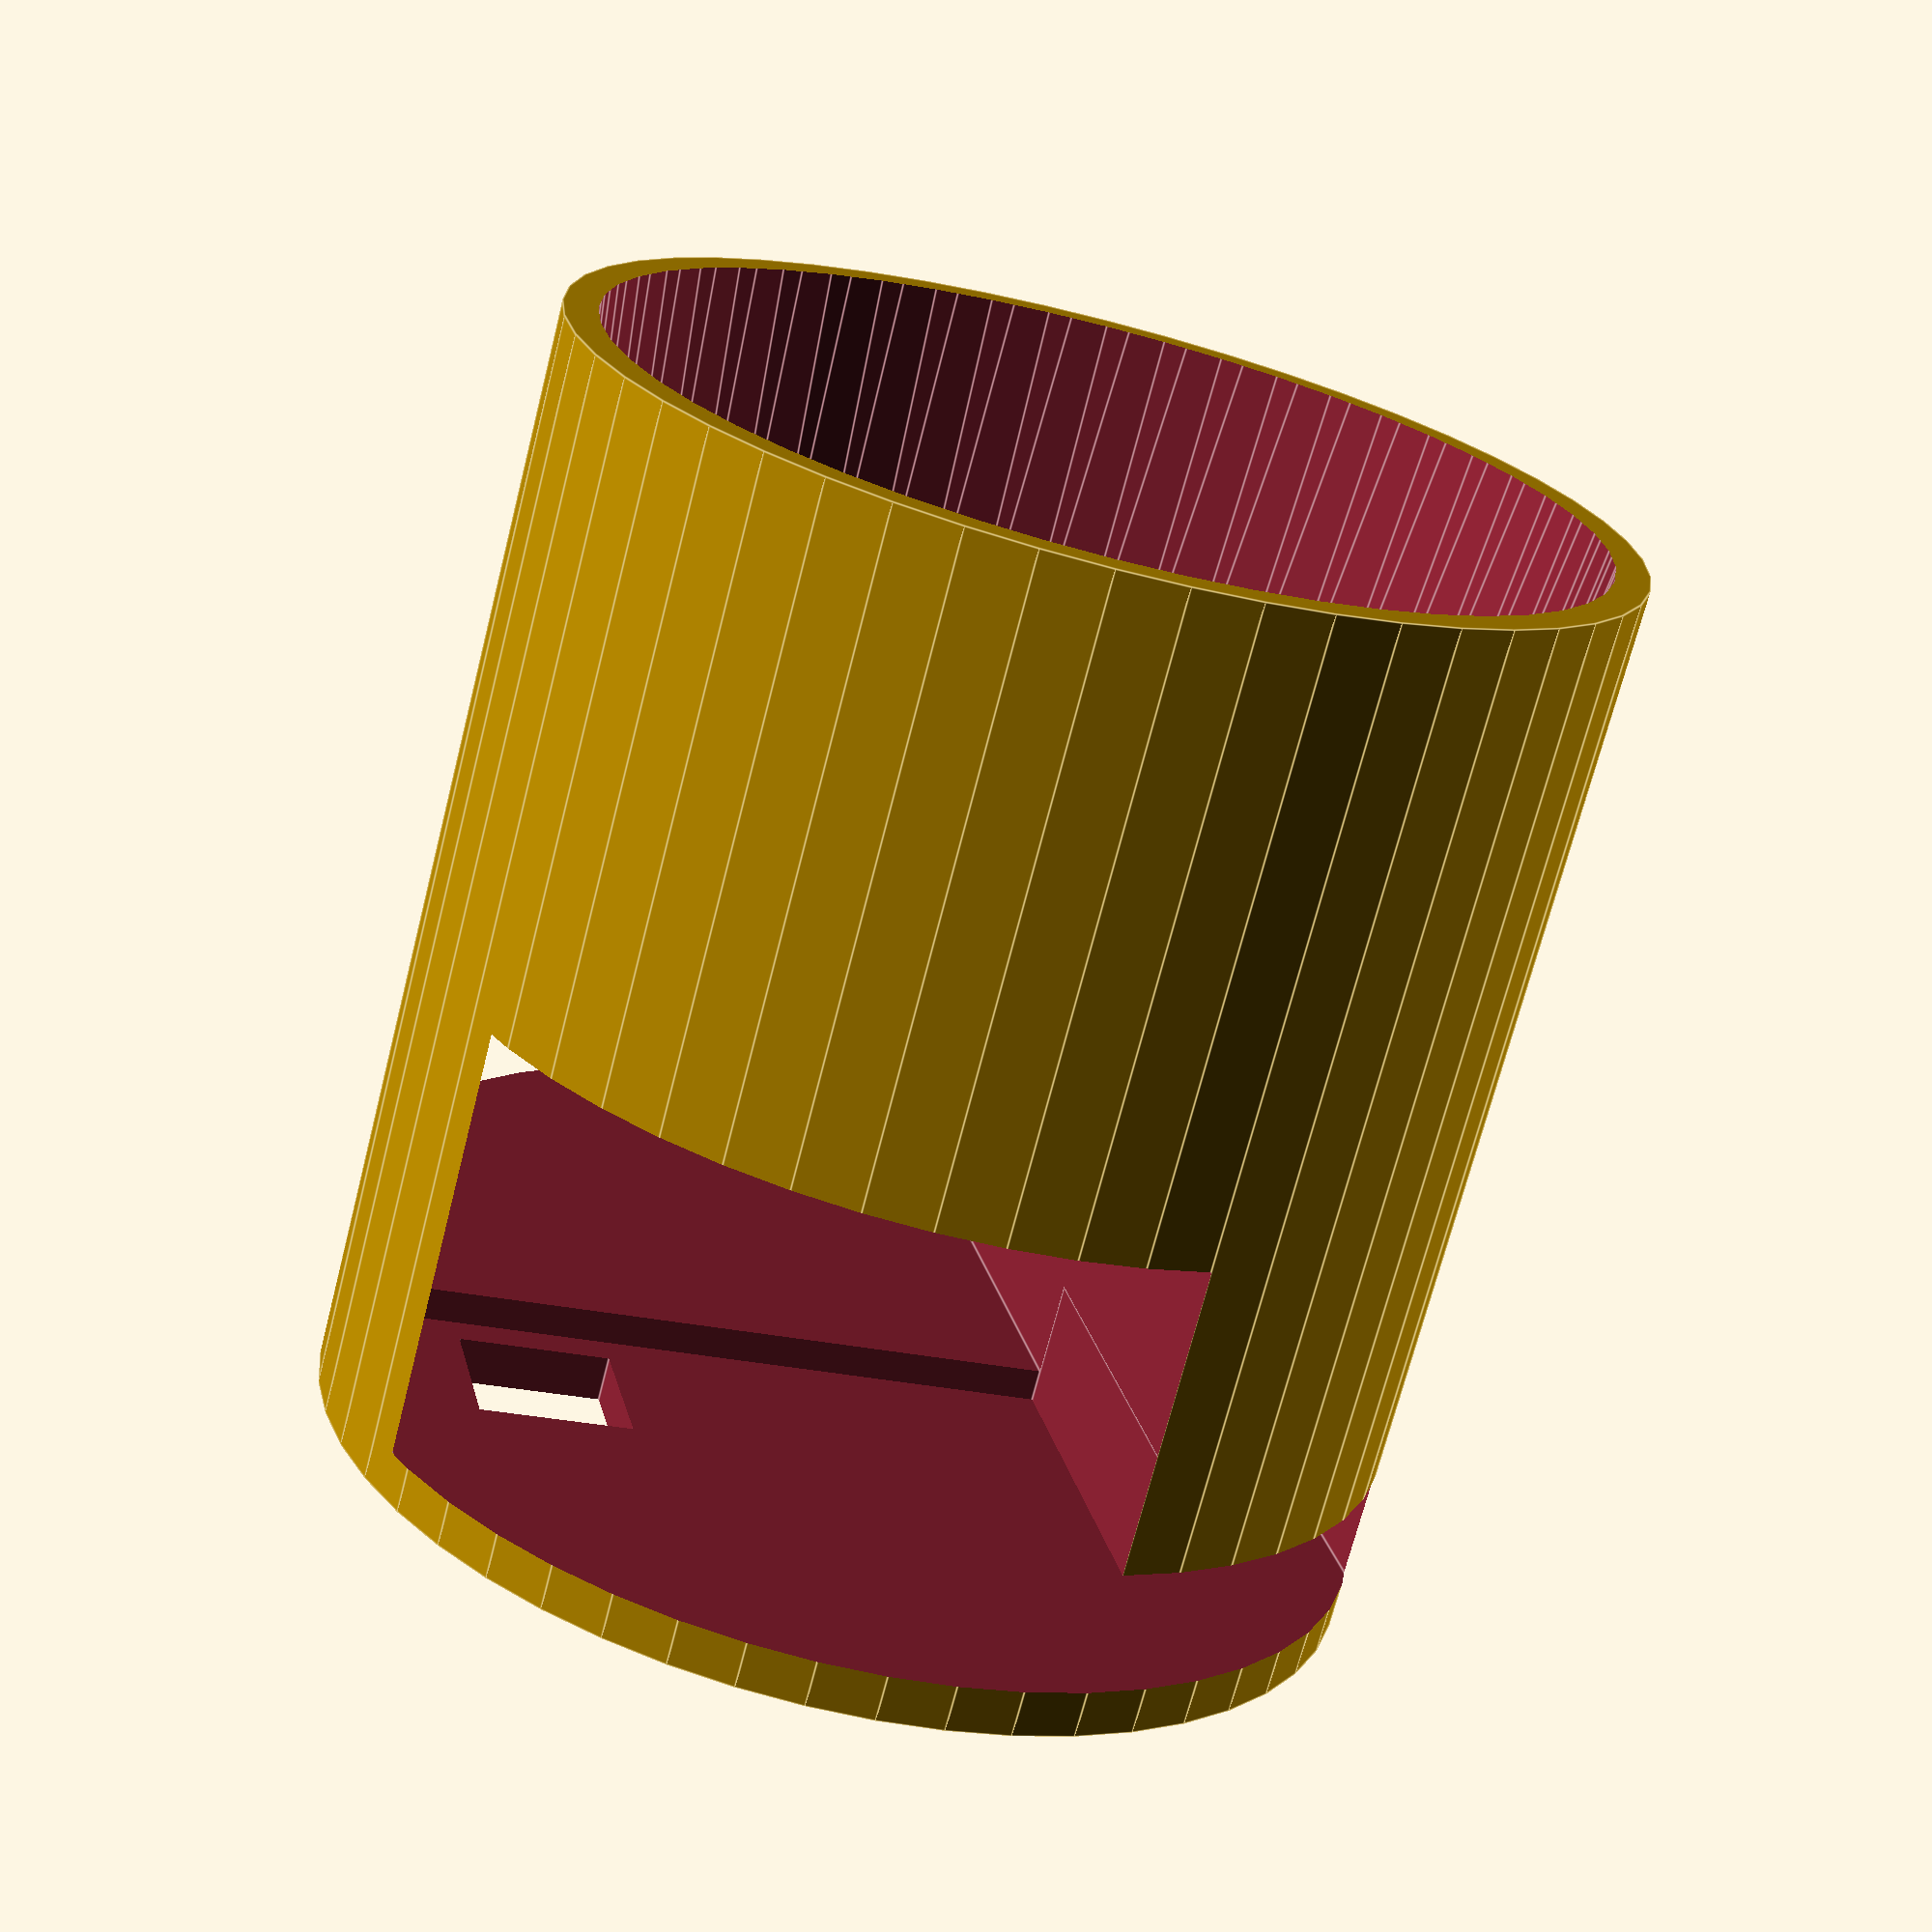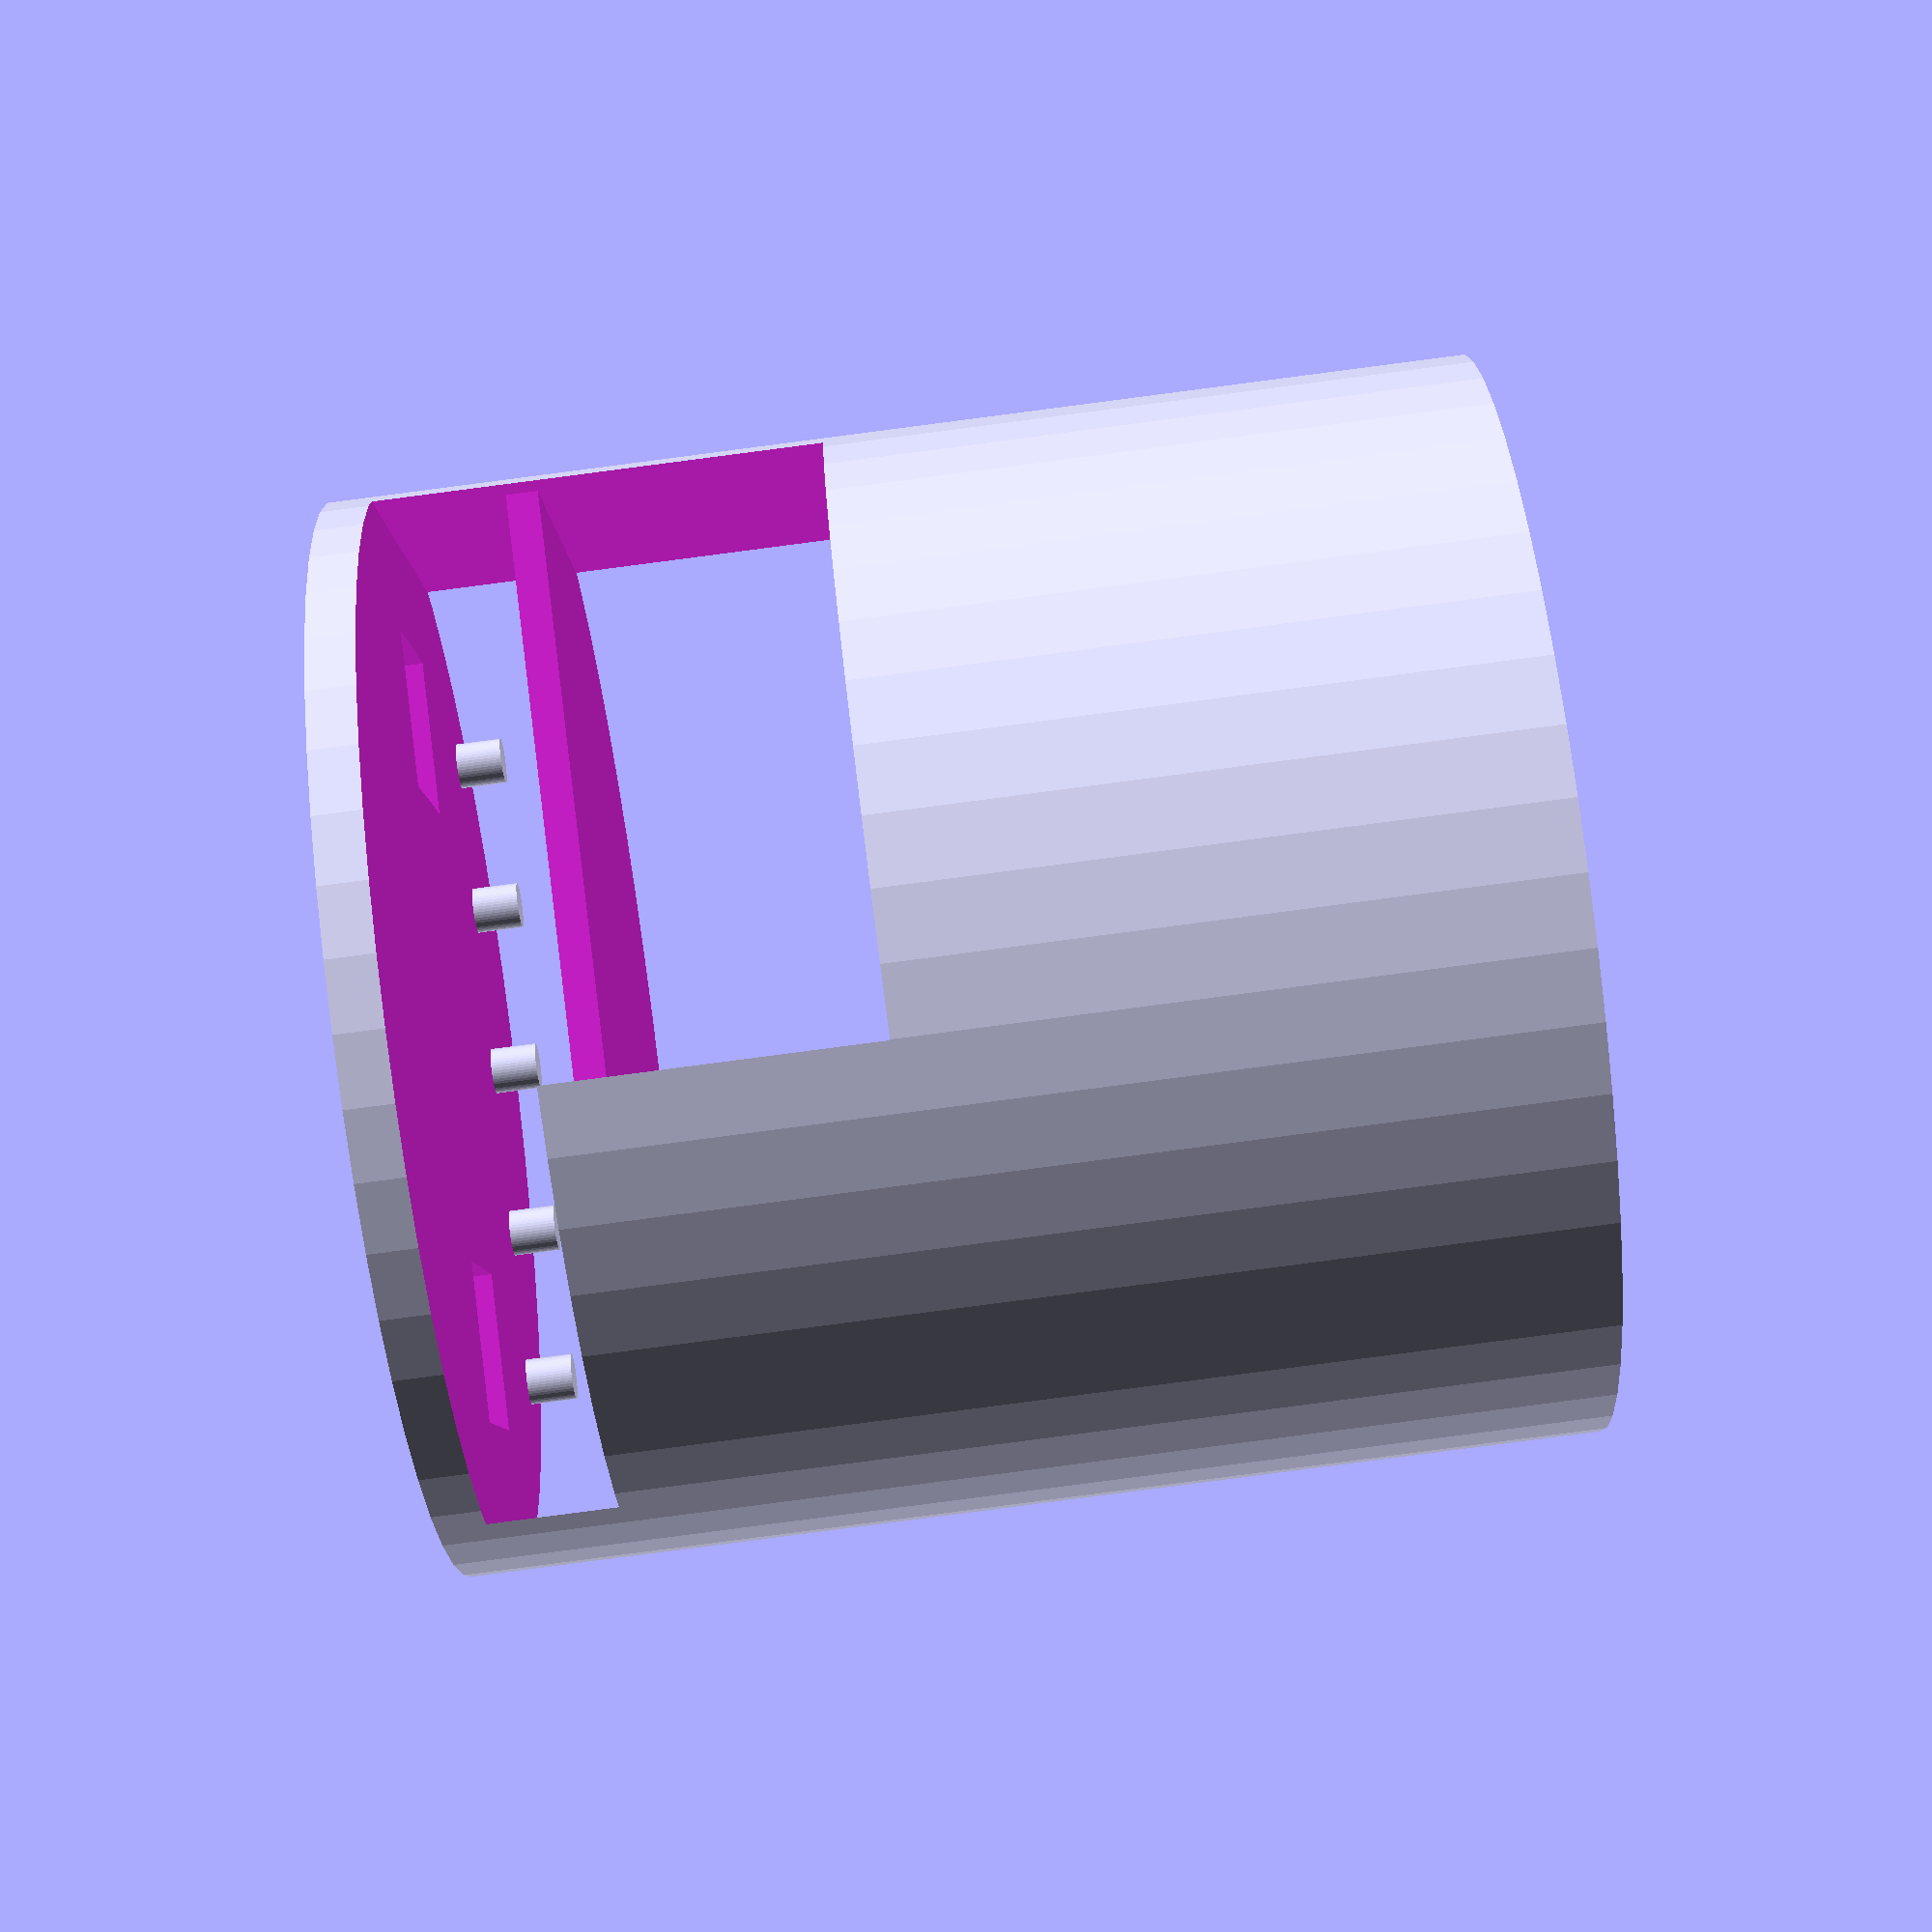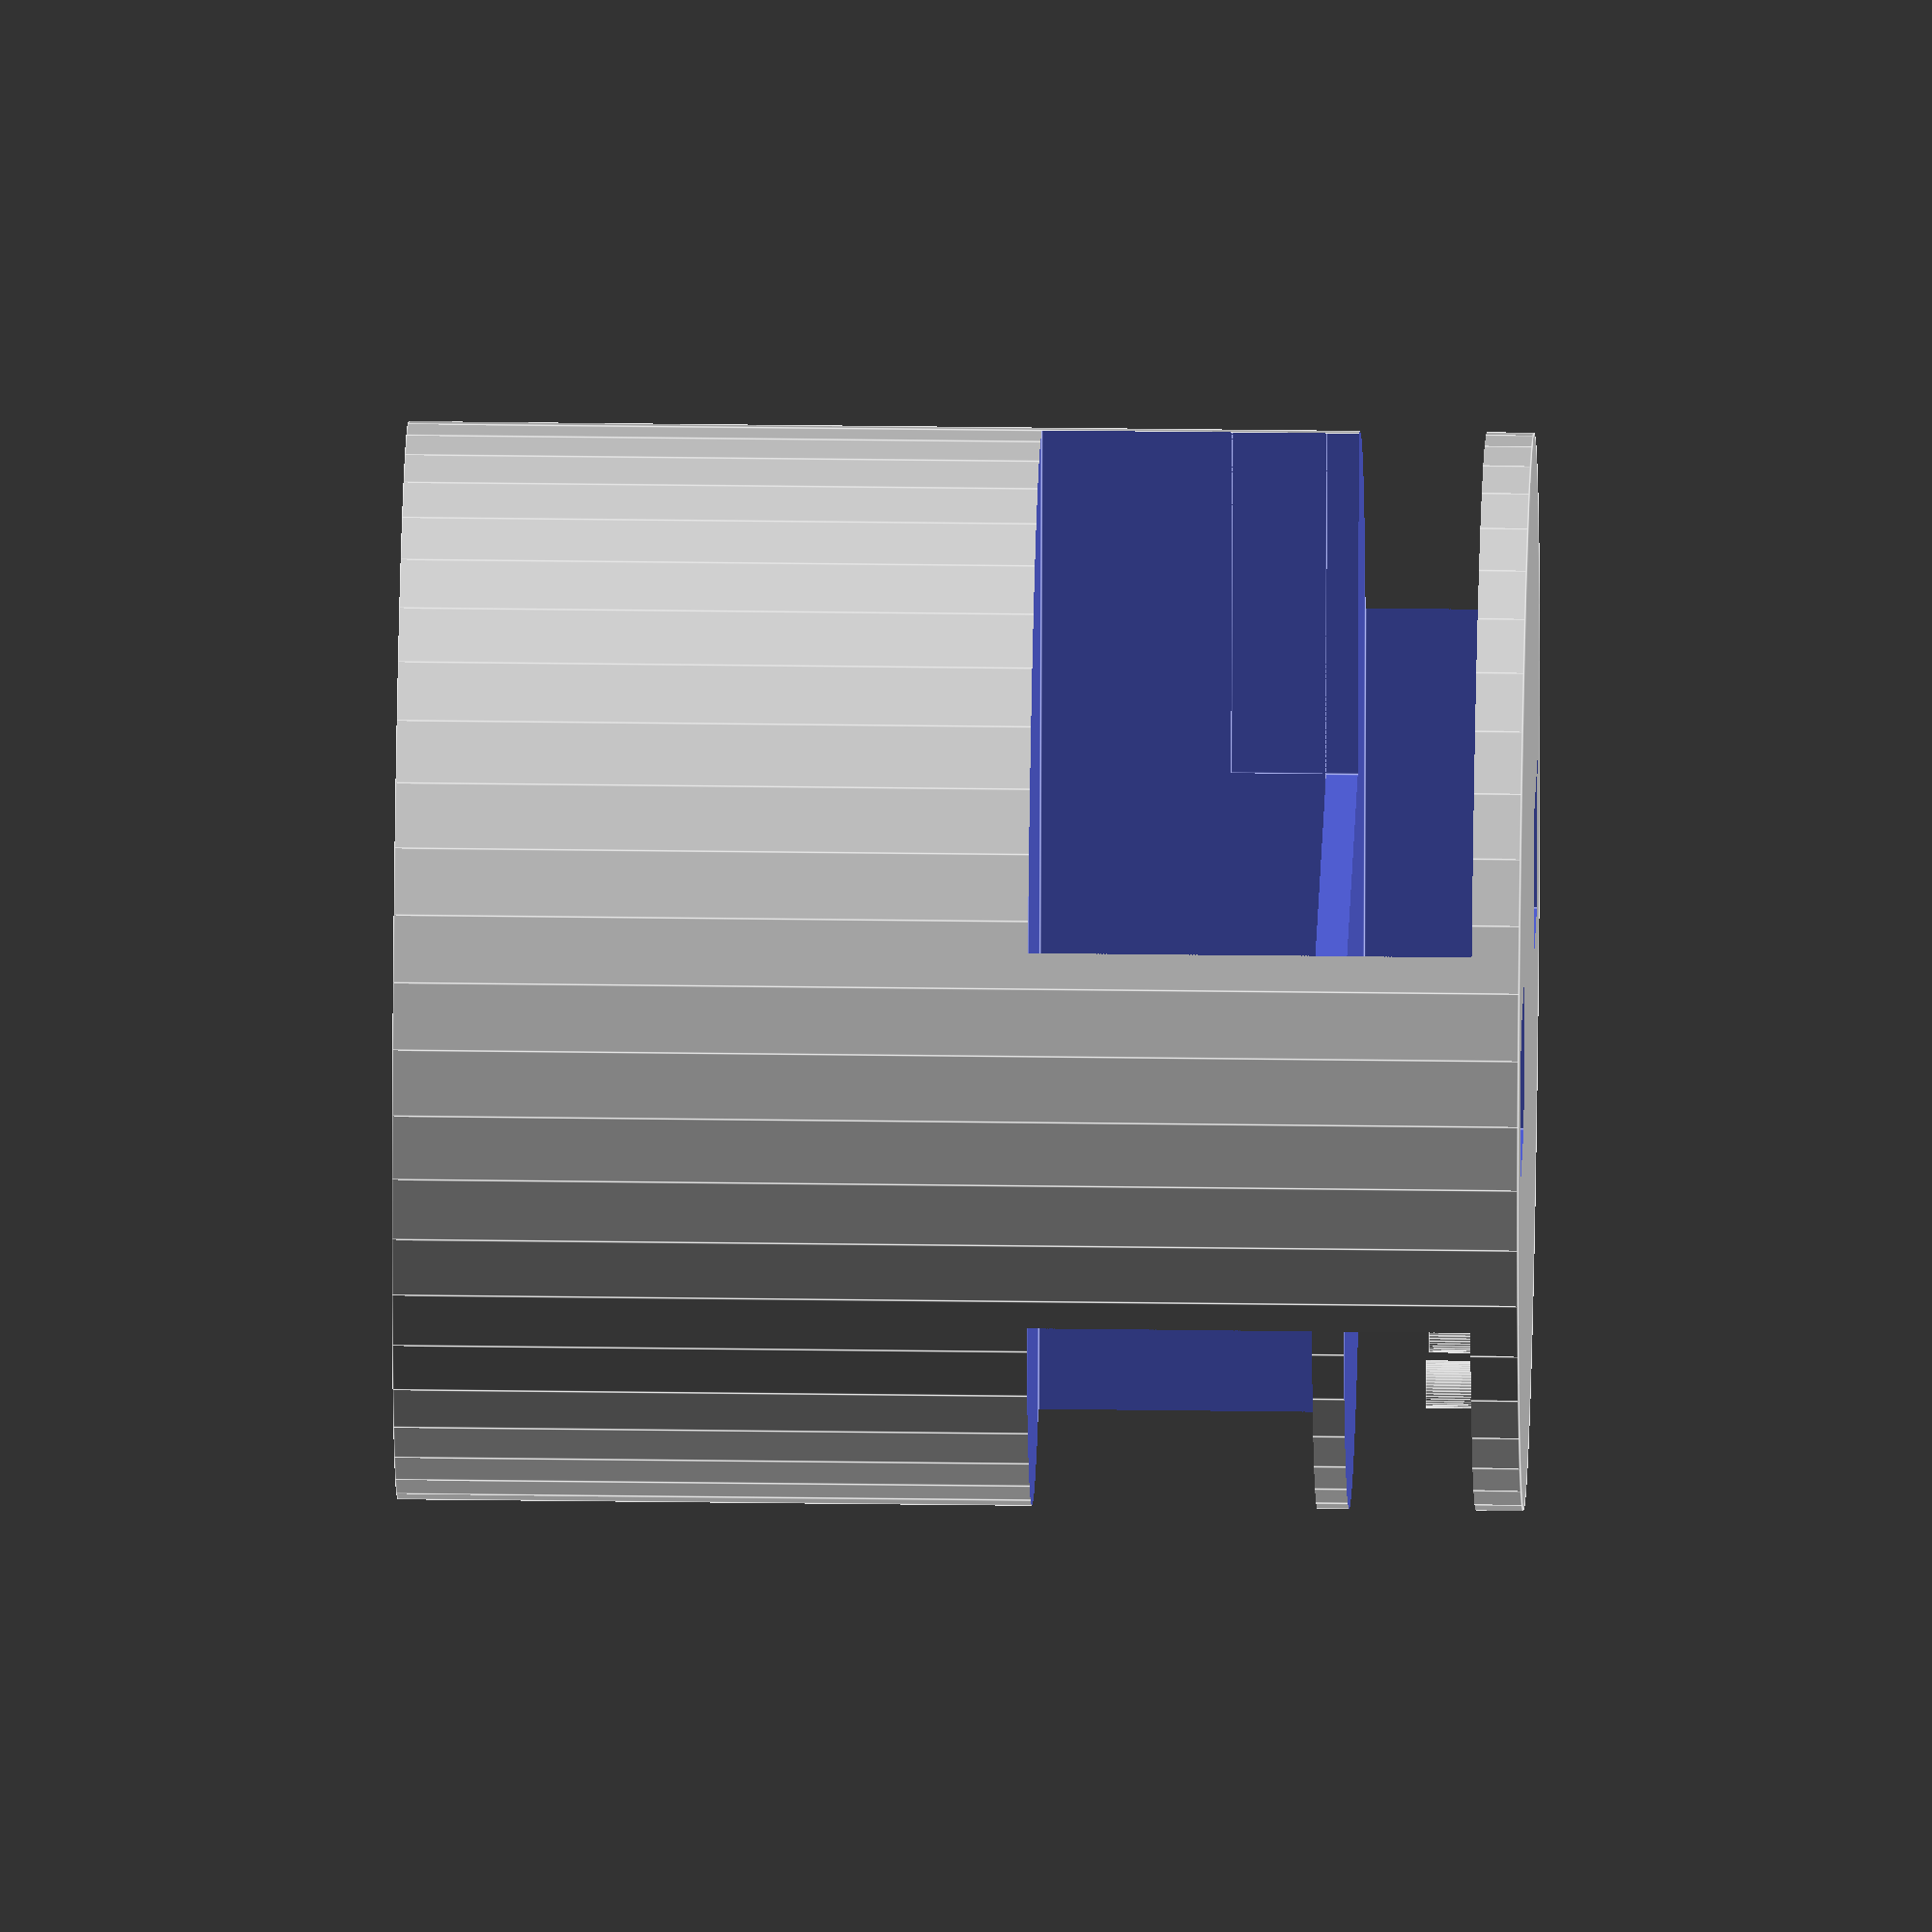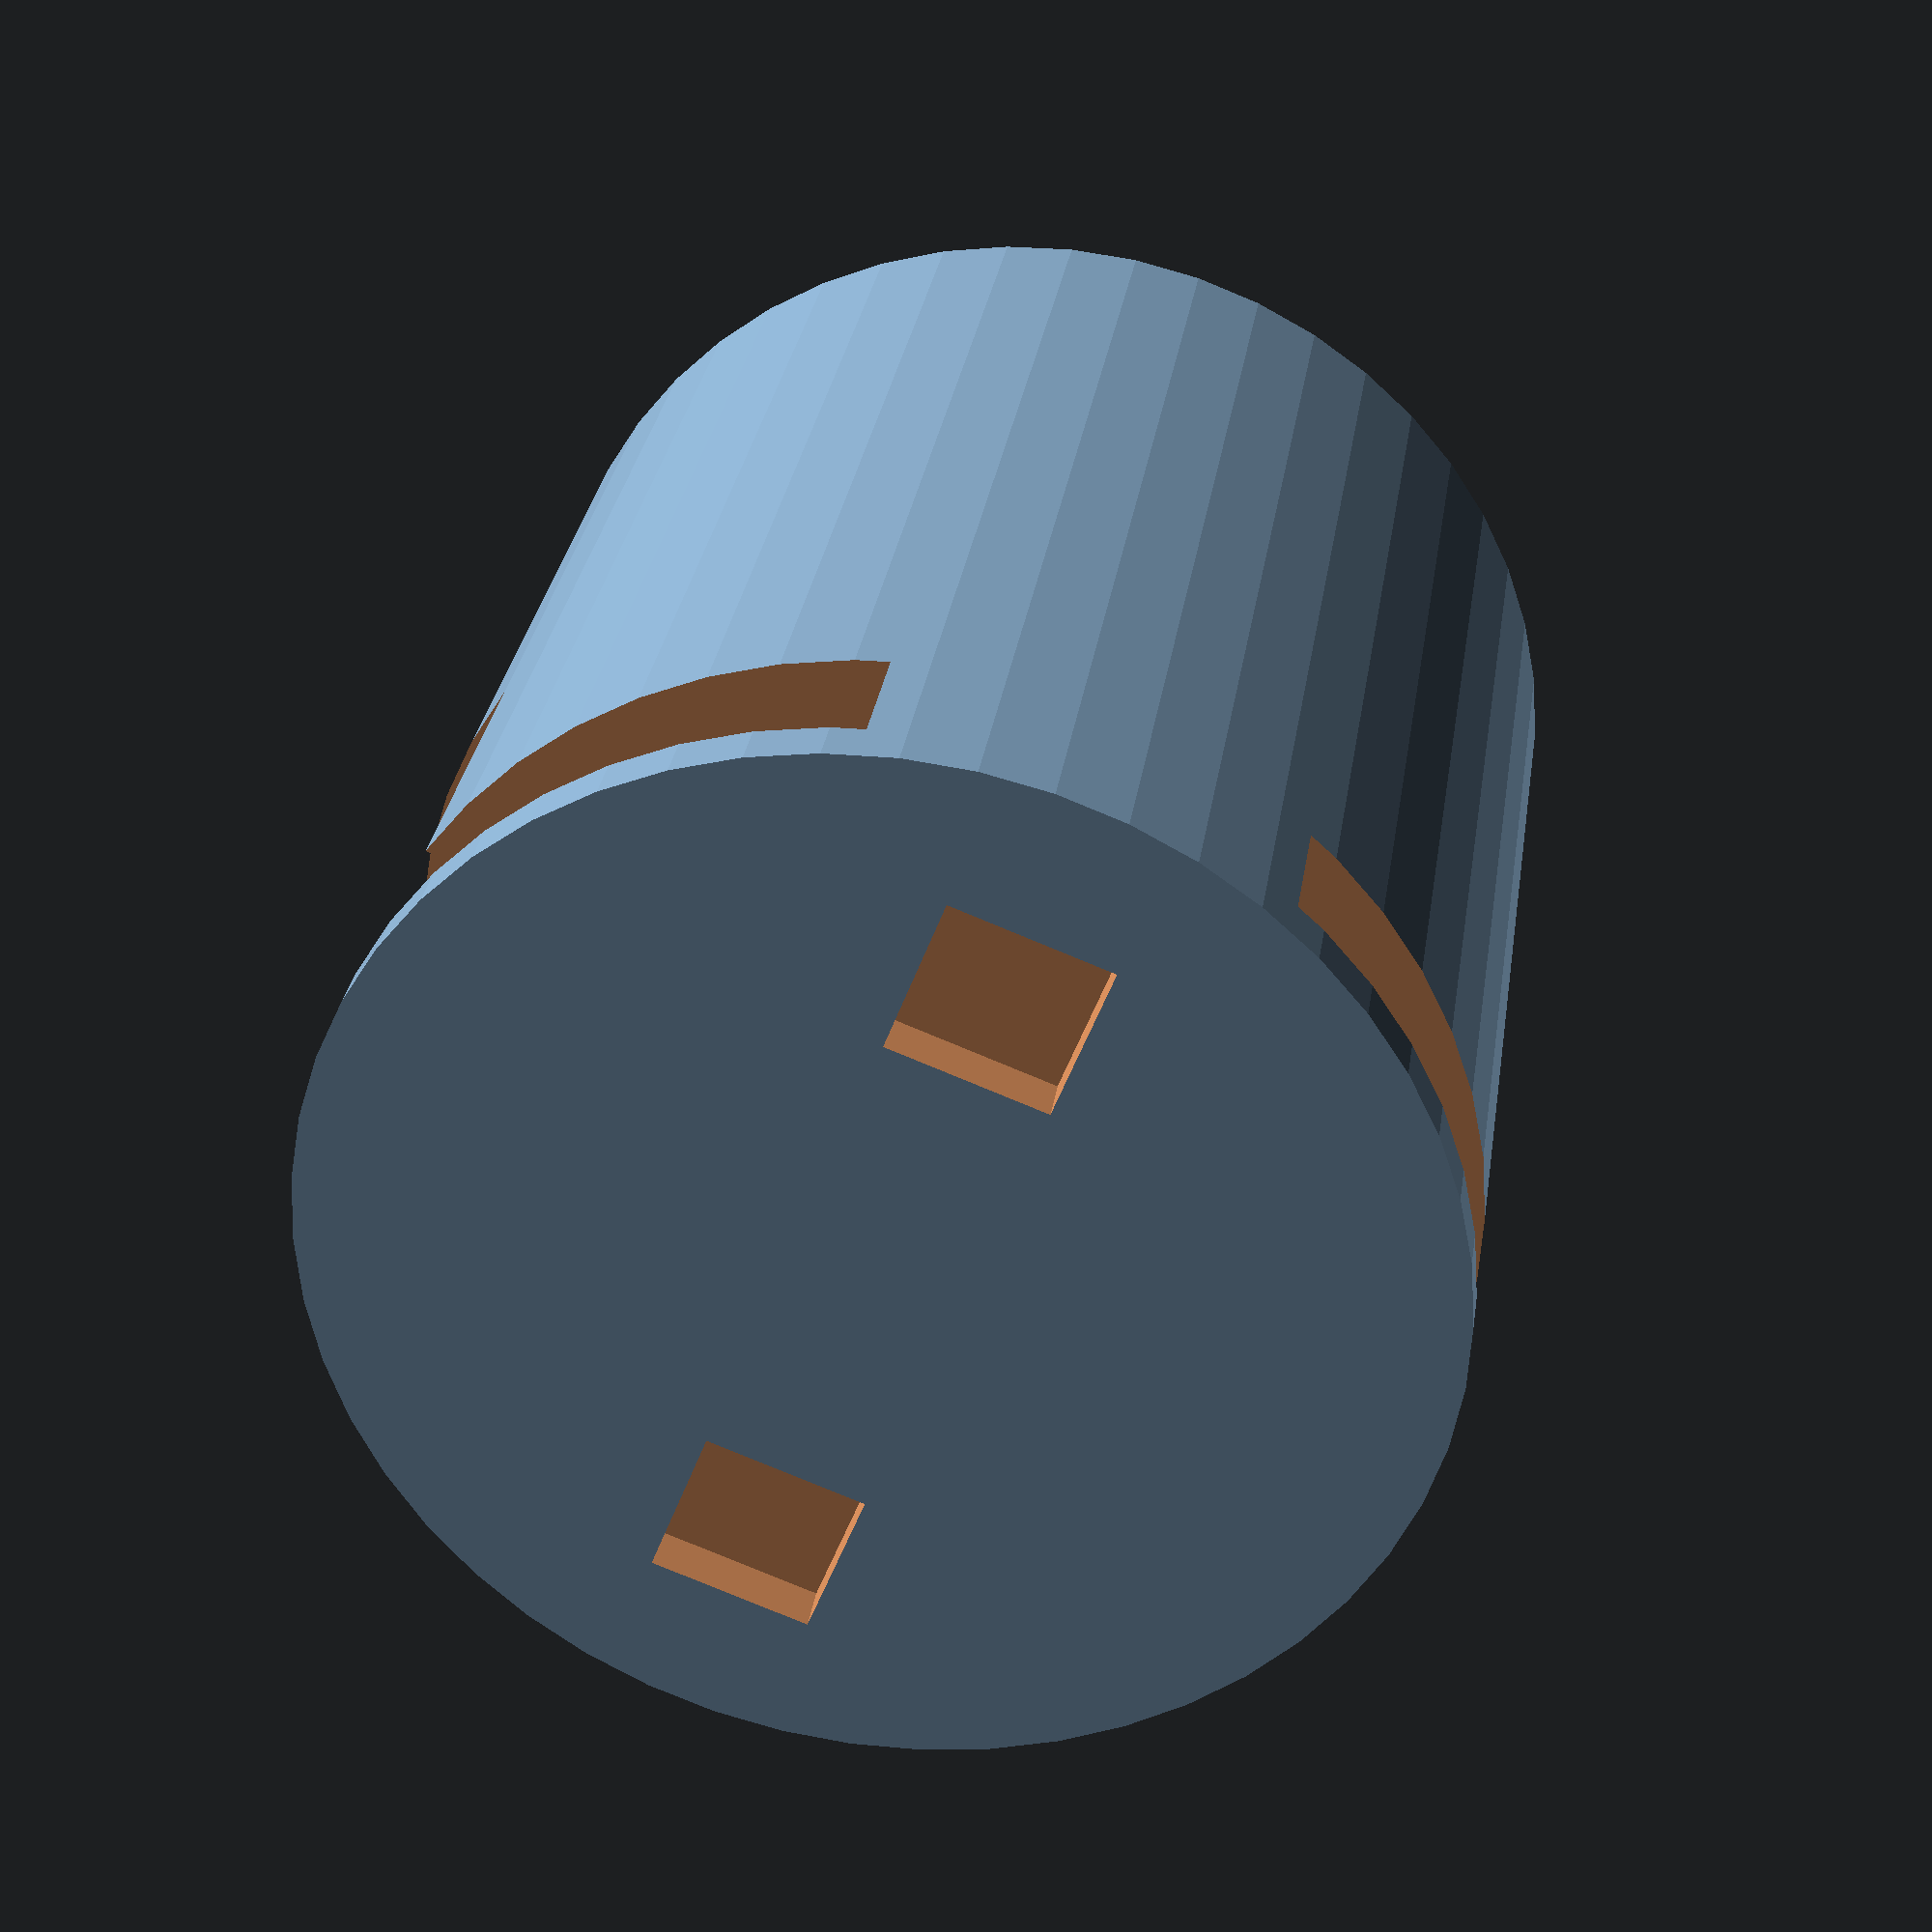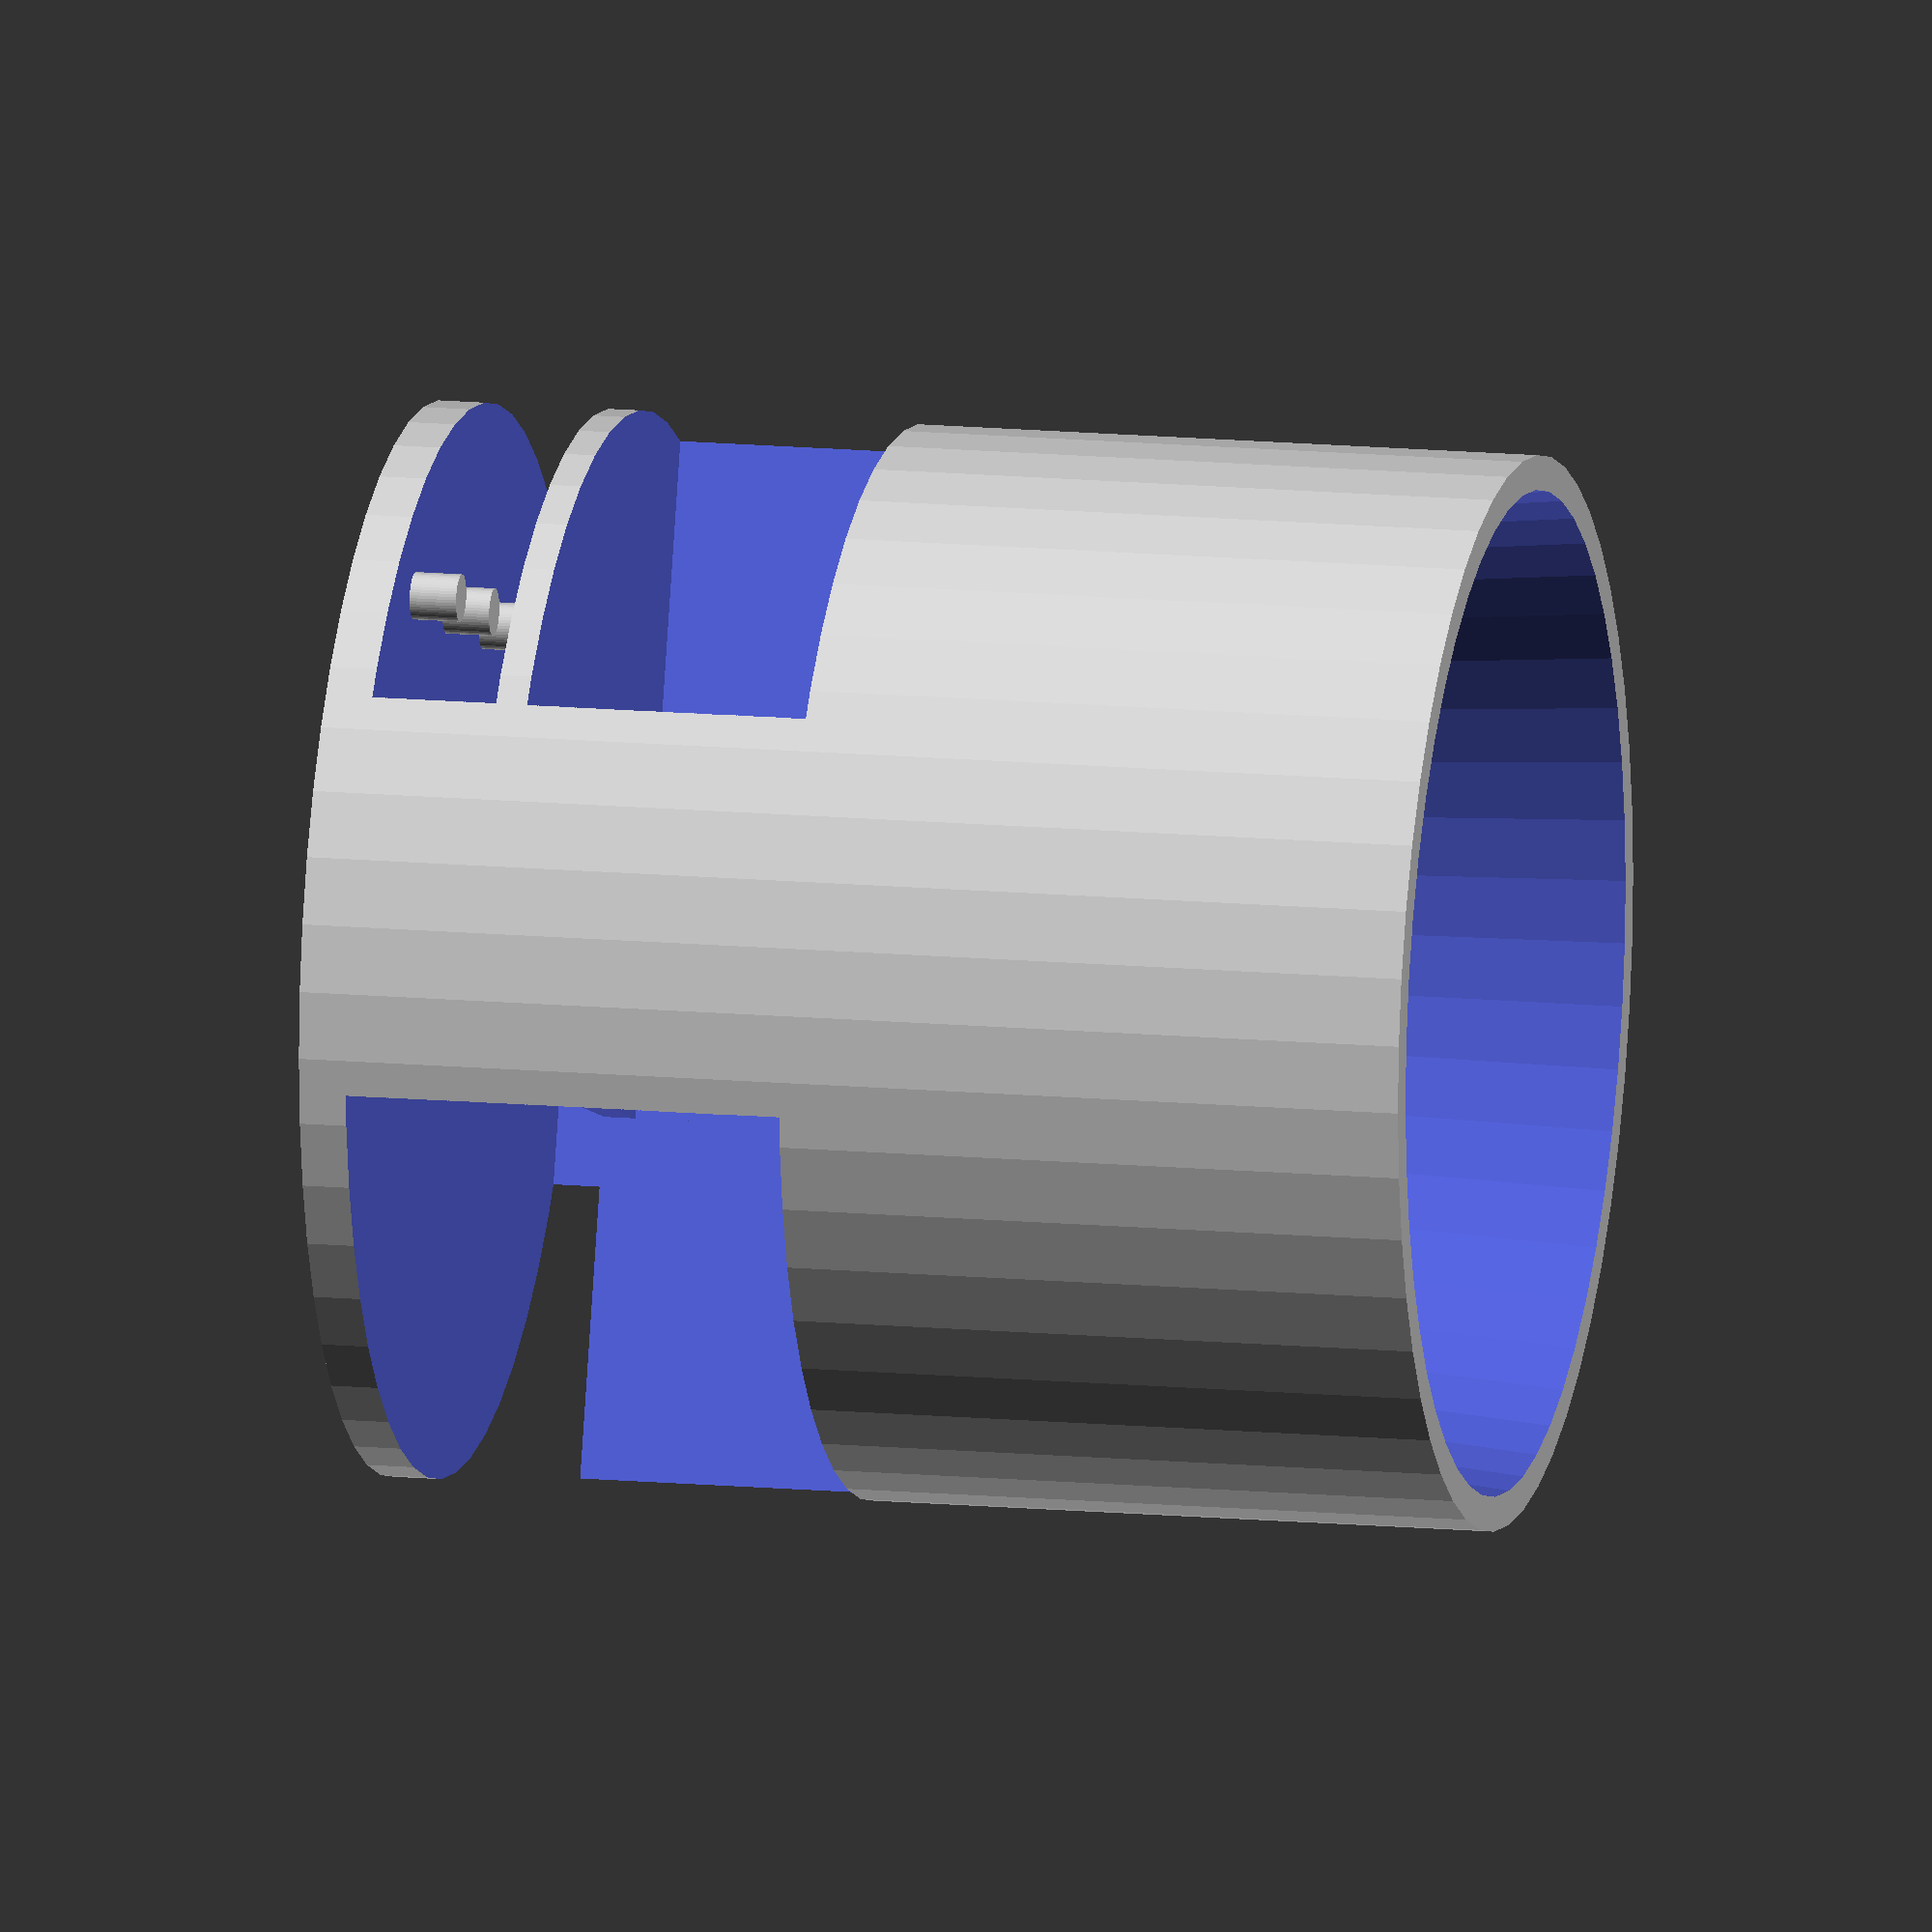
<openscad>
difference(){

    difference(){
        translate([0,0,-47]){
            //Outer cylinder
            cylinder($fn = 50, h=71, r1=34, r2=34, center=false);
        }
        translate([0,0,-14]){
            //Coffee cup - cut out
            cylinder($fn = 50, h=125, r1=28, r2=40.5, center=false);
        }
        translate([0,20,-27]){
            //Hollow end
            cube([25,15,10],true);
        }
    }

    translate([25,-11.5,-25]){
        //Battery slot
        cube([200,40,18],true);
    }
    
    translate([0,0,-40]){
        //Microbit slot
        cube([200,63,8],true);
    }
    difference(){
        translate([0,20,-49]){
            //Microbit button slot right
            cube([10,10,12],true);
        }
    }
    
    difference(){
        translate([0,-20,-49]){
            //Microbit button slot left
            cube([10,10,12],true);
        }
    }
    
    difference(){
        translate([25,-11.5,-33]){
            //Microbit button slot reset + power
            cube([30,40,10],true);
        }
    }
}

//GPIO 0
translate([-20,-21,-44]){
    cylinder($fn = 50, h=3, r1=1.5, r2=1.5, center=false);
}

//GPIO 1
translate([-20,-11,-44]){
    cylinder($fn = 50, h=3, r1=1.5, r2=1.5, center=false);
}

//GPIO 2
translate([-20,0,-44]){
    cylinder($fn = 50, h=3, r1=1.5, r2=1.5, center=false);
}

//3V
translate([-20,11,-44]){
    cylinder($fn = 50, h=3, r1=1.5, r2=1.5, center=false);
}

//GND
translate([-20,21,-44]){
    cylinder($fn = 50, h=3, r1=1.5, r2=1.5, center=false);
}
</openscad>
<views>
elev=250.8 azim=256.8 roll=194.3 proj=p view=edges
elev=86.6 azim=101.8 roll=277.4 proj=p view=solid
elev=330.9 azim=261.3 roll=91.2 proj=o view=edges
elev=329.2 azim=339.1 roll=188.5 proj=p view=wireframe
elev=167.1 azim=287.7 roll=257.4 proj=o view=wireframe
</views>
